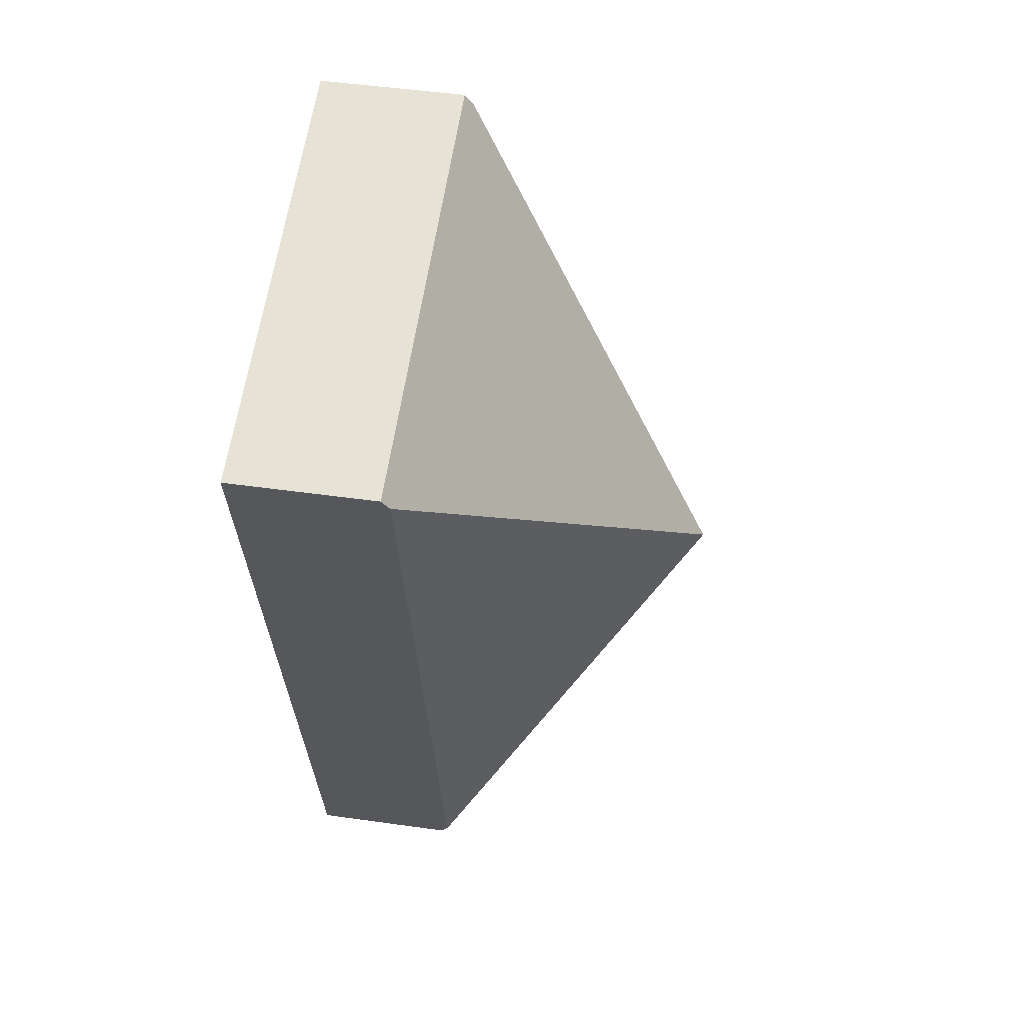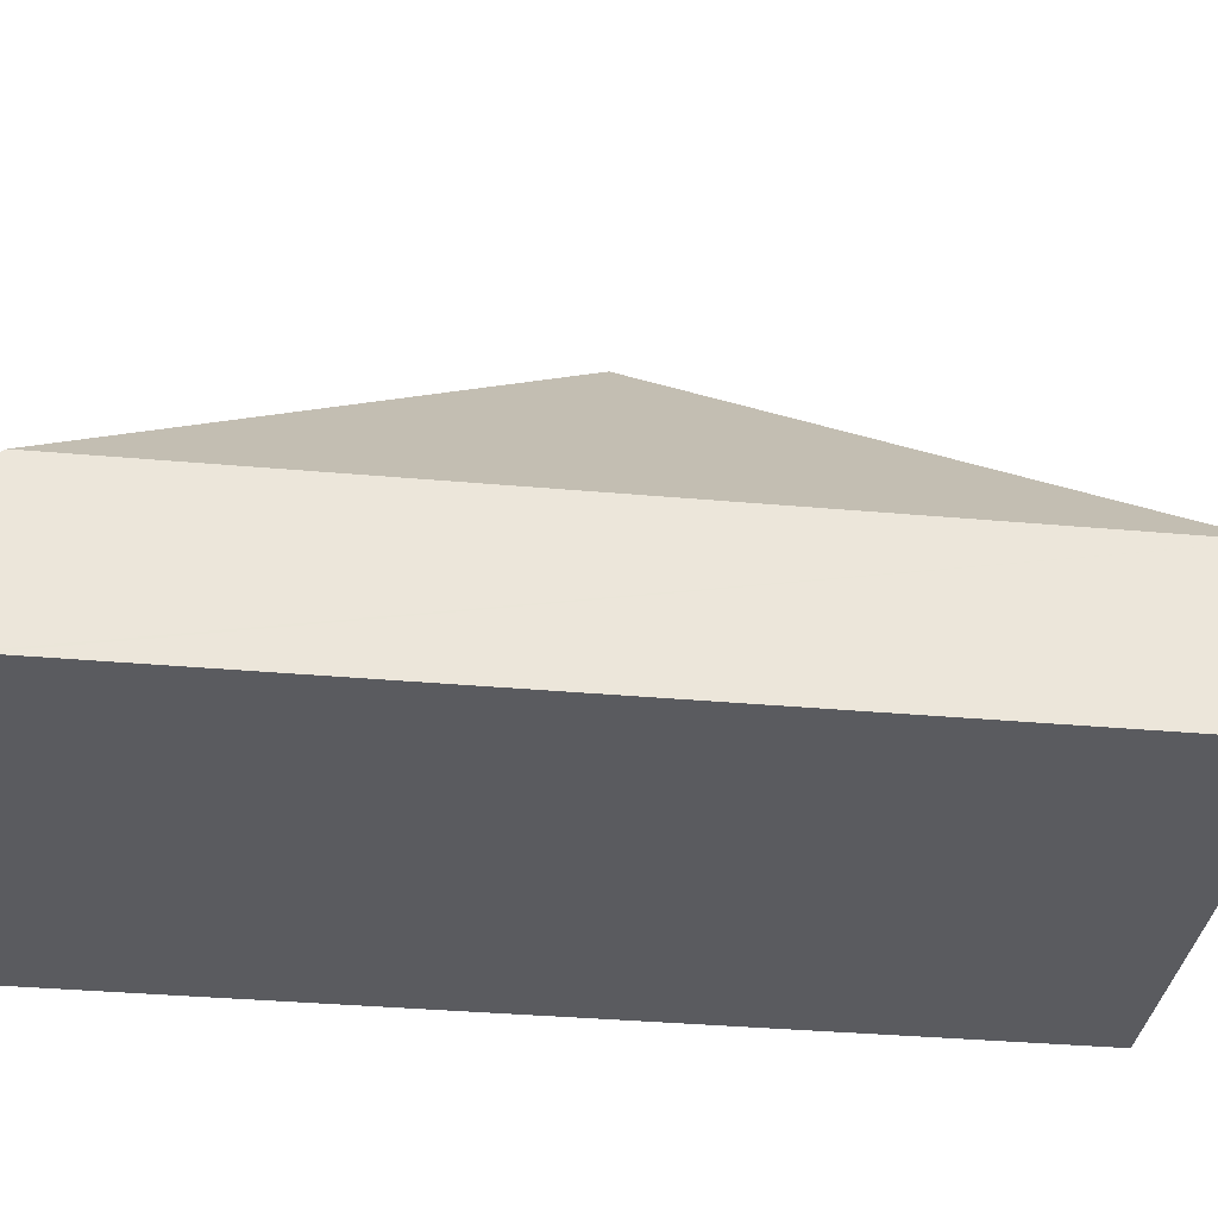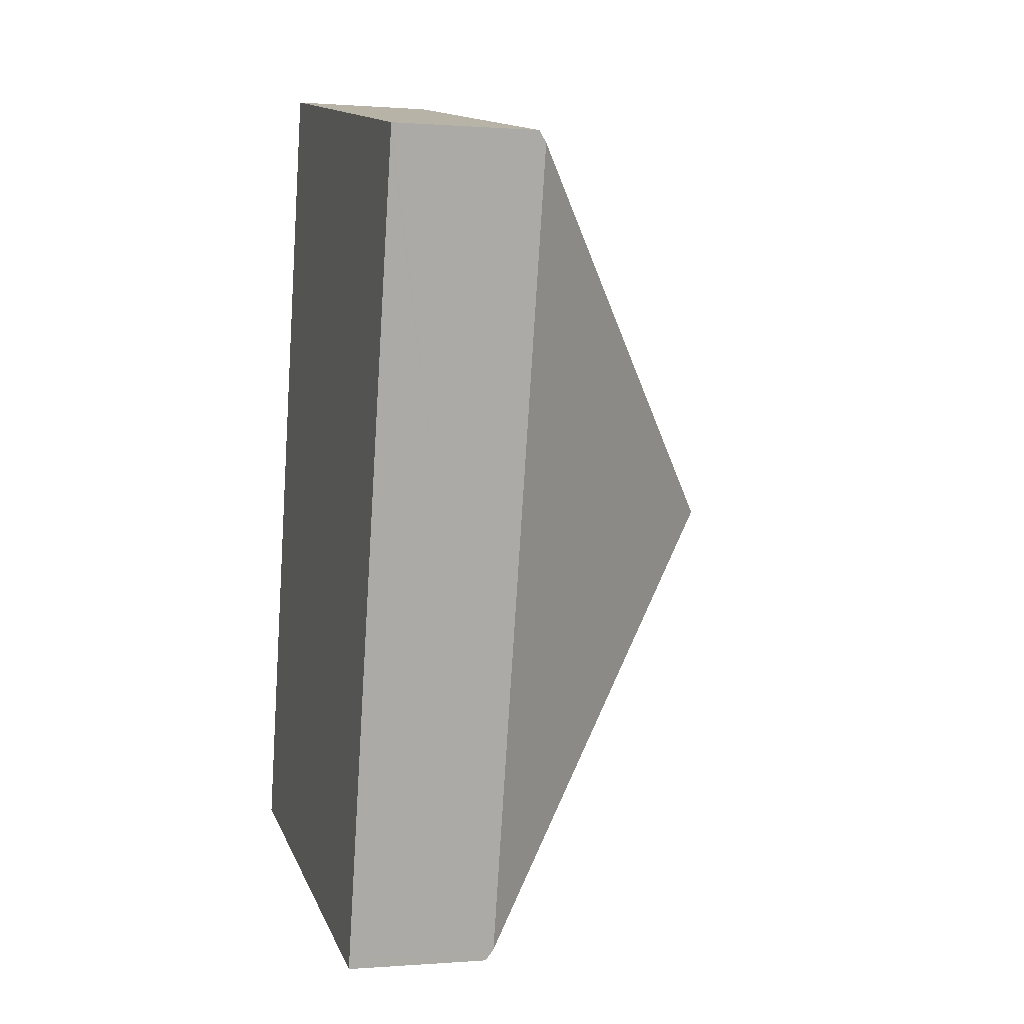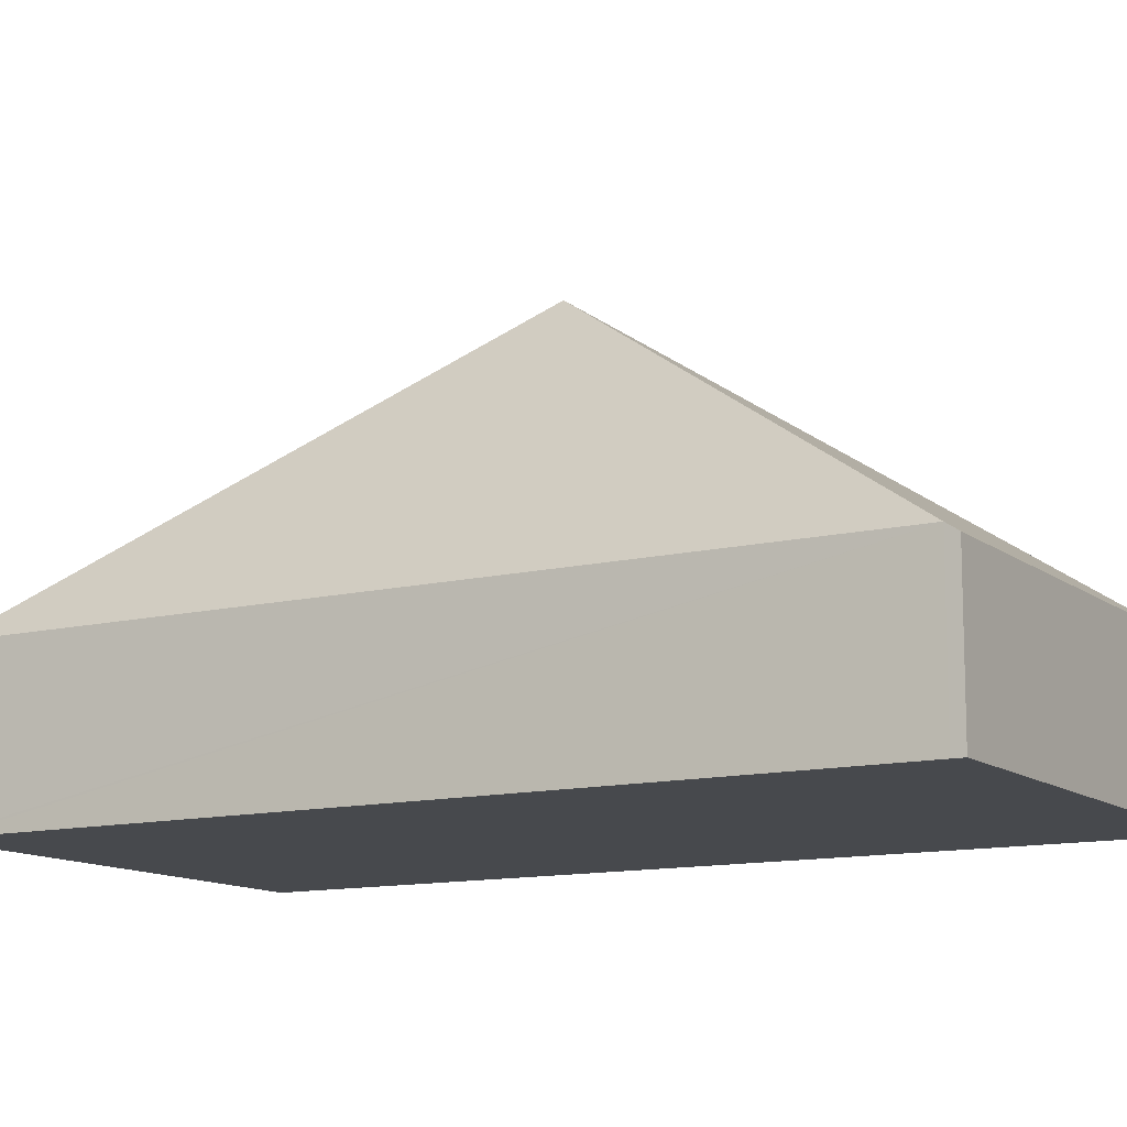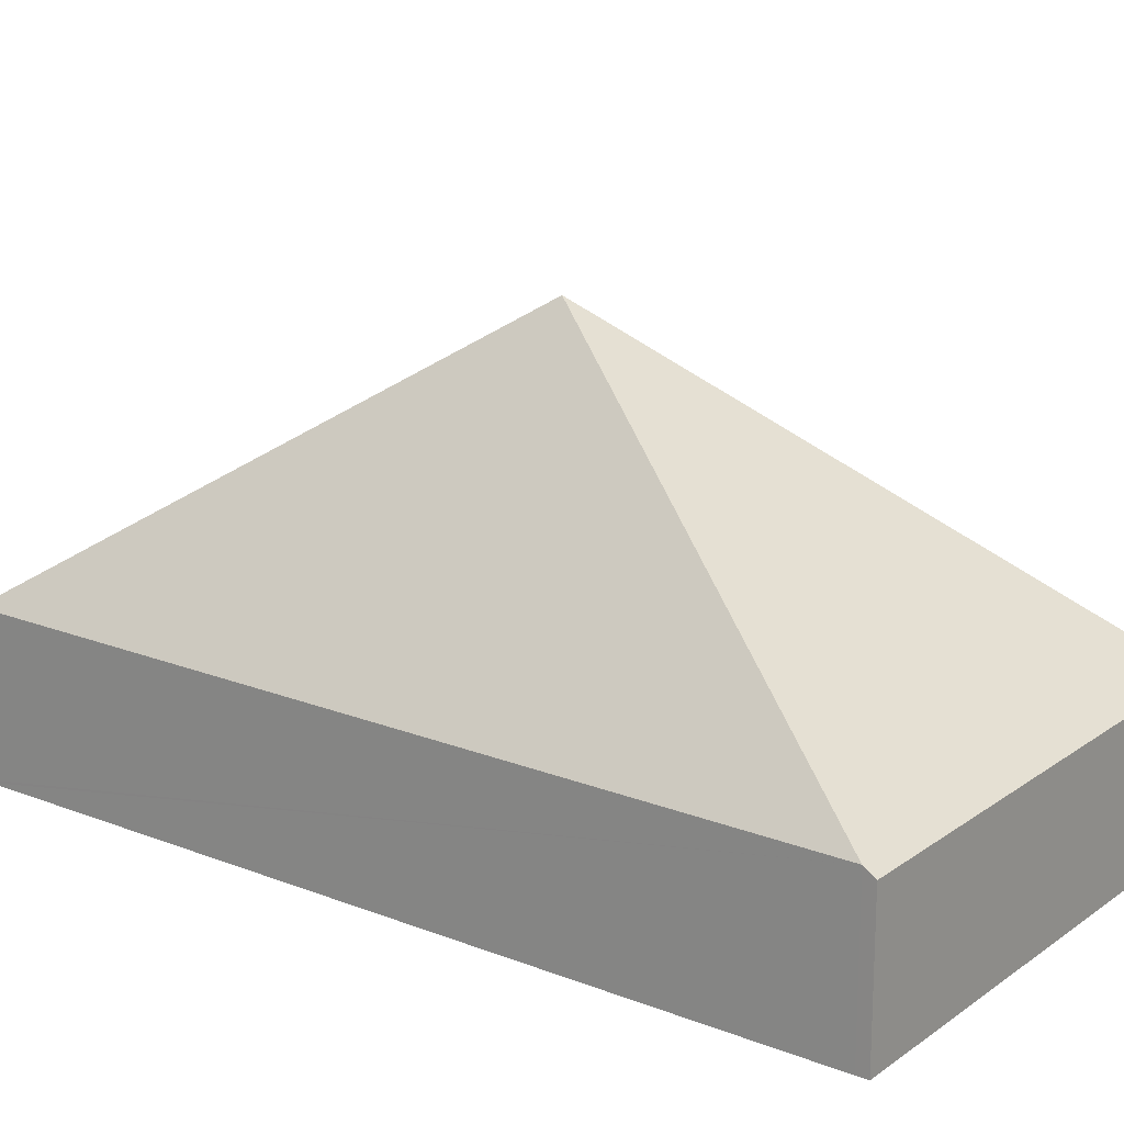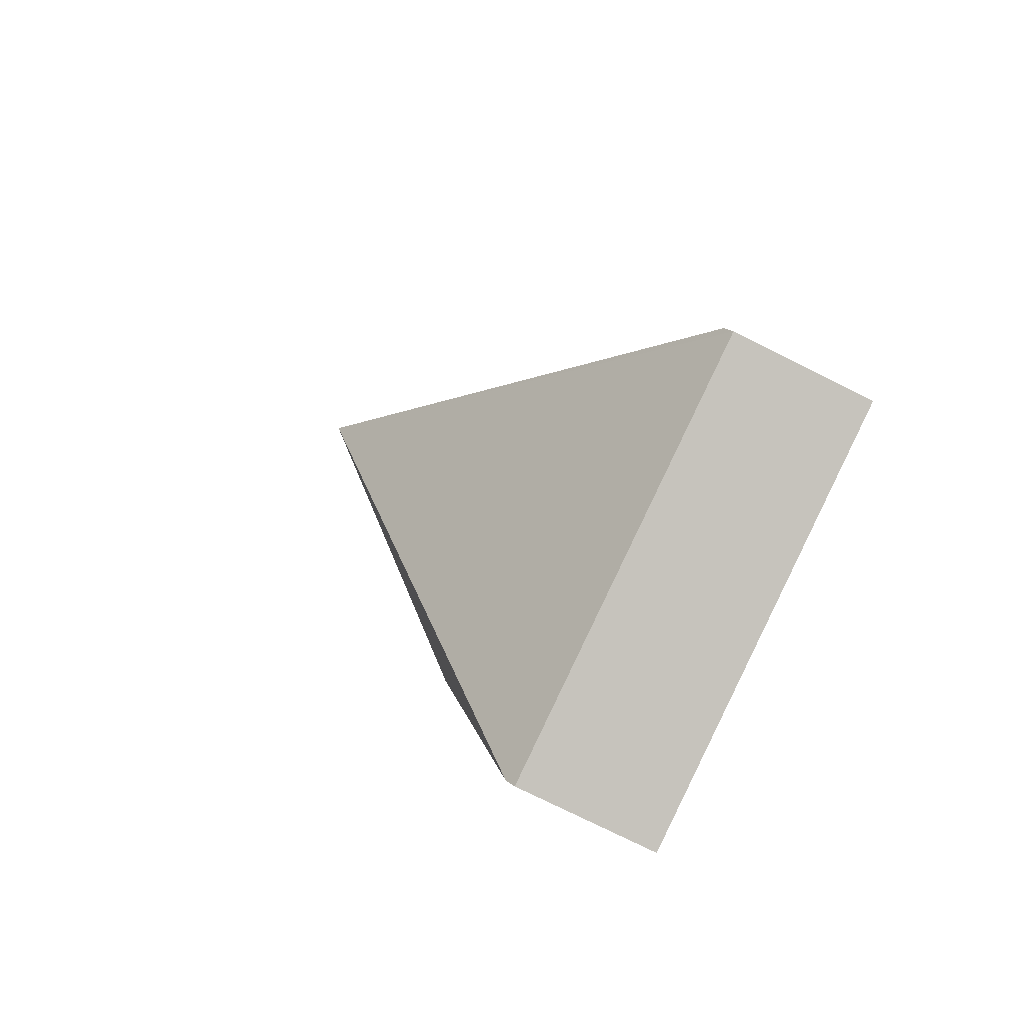
<metadata>
{"format":"obj","ext":"obj","renderer":"f3d","projection":"perspective","resolution":1024,"background":"white","views":[{"elev":49.1,"azim":98.9,"up":"+Z"},{"elev":-32.8,"azim":-84.5,"up":"+Y"},{"elev":0.1,"azim":73.4,"up":"+Z"},{"elev":-12.1,"azim":-47.1,"up":"+Y"},{"elev":18.8,"azim":-40.5,"up":"+Y"},{"elev":-76.8,"azim":-116.4,"up":"+Z"}]}
</metadata>
<code>
v  4.394 1.002 5.039
v  1.278 1.055 5.661
v  1.296 1.002 5.739
v  2.197 2.936 2.52
v  4.377 1.054 4.962
v  0.018 1.055 0.079
v  3.115 1.055 -0.62
v  0 1.001 6.129e-17
v  3.097 1.002 -0.699
v  3.097 4.28e-17 -0.699
v  0 0 0
v  0.018 -4.837e-18 0.079
v  1.278 -3.466e-16 5.661
v  1.296 -3.514e-16 5.739
v  4.394 -3.086e-16 5.039
v  4.377 -3.038e-16 4.962
v  3.115 3.796e-17 -0.62
g defaultobject
f 1 2 3
f 2 1 4
f 4 1 5
f 6 2 4
f 5 7 4
f 8 7 9
f 7 8 4
f 4 8 6
f 10 8 9
f 8 10 11
f 11 6 8
f 6 11 2
f 2 11 12
f 2 12 13
f 2 13 3
f 3 13 14
f 14 1 3
f 1 14 15
f 15 5 1
f 5 15 7
f 7 15 16
f 7 16 17
f 7 17 9
f 9 17 10
f 13 15 14
f 15 13 12
f 15 12 16
f 16 12 17
f 17 12 11
f 17 11 10

</code>
